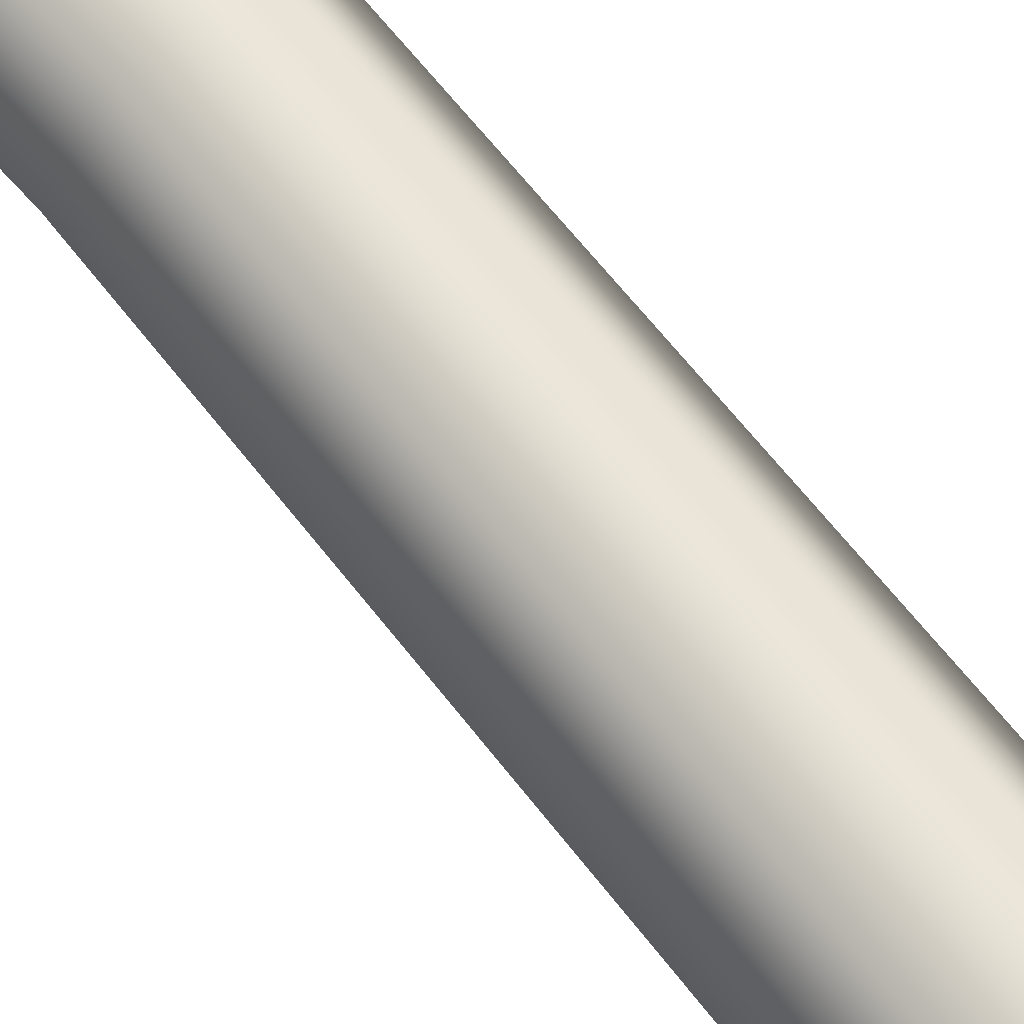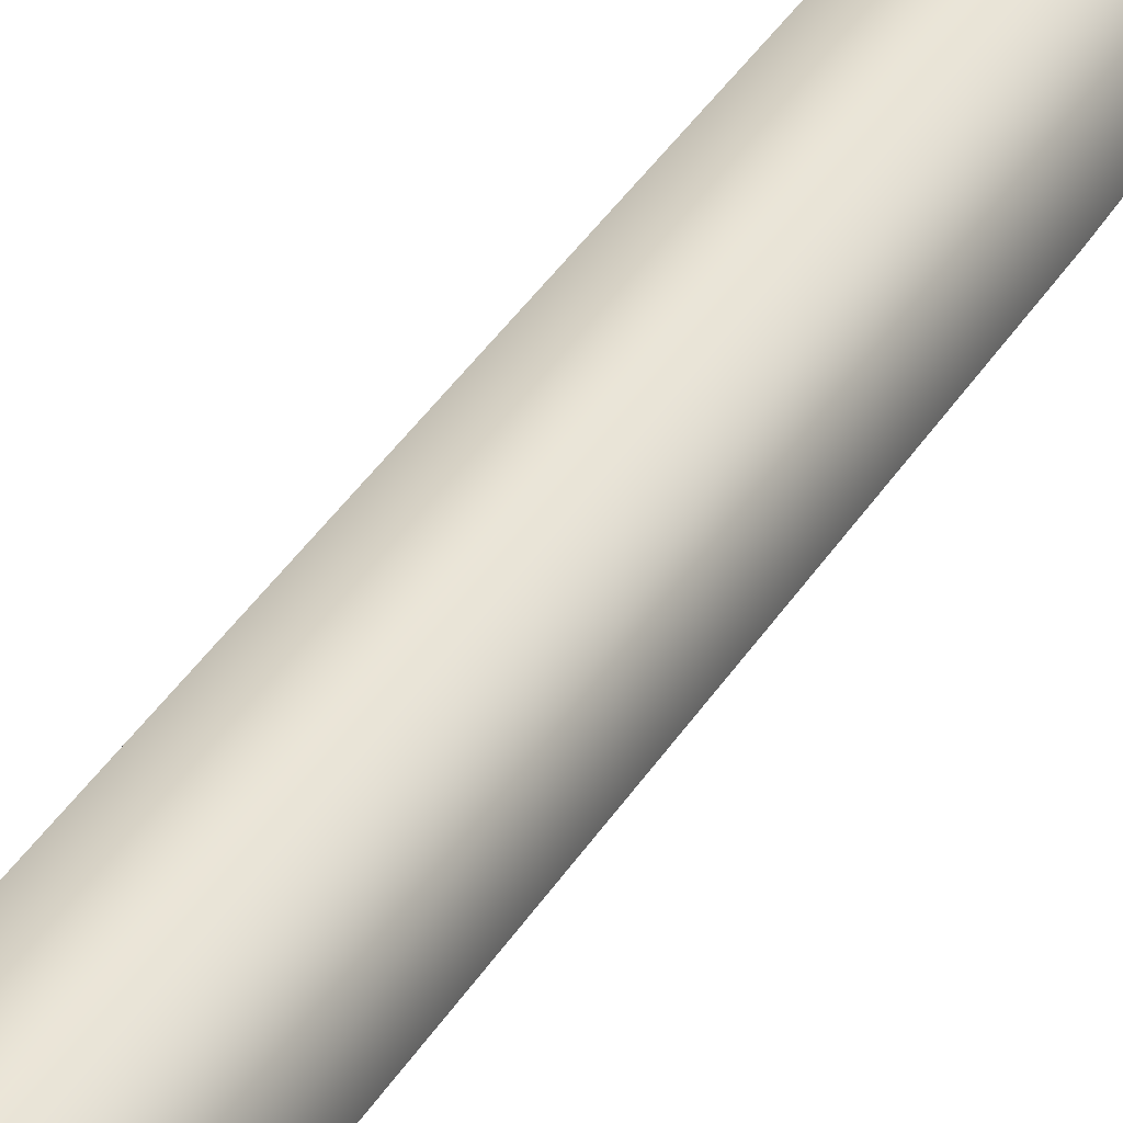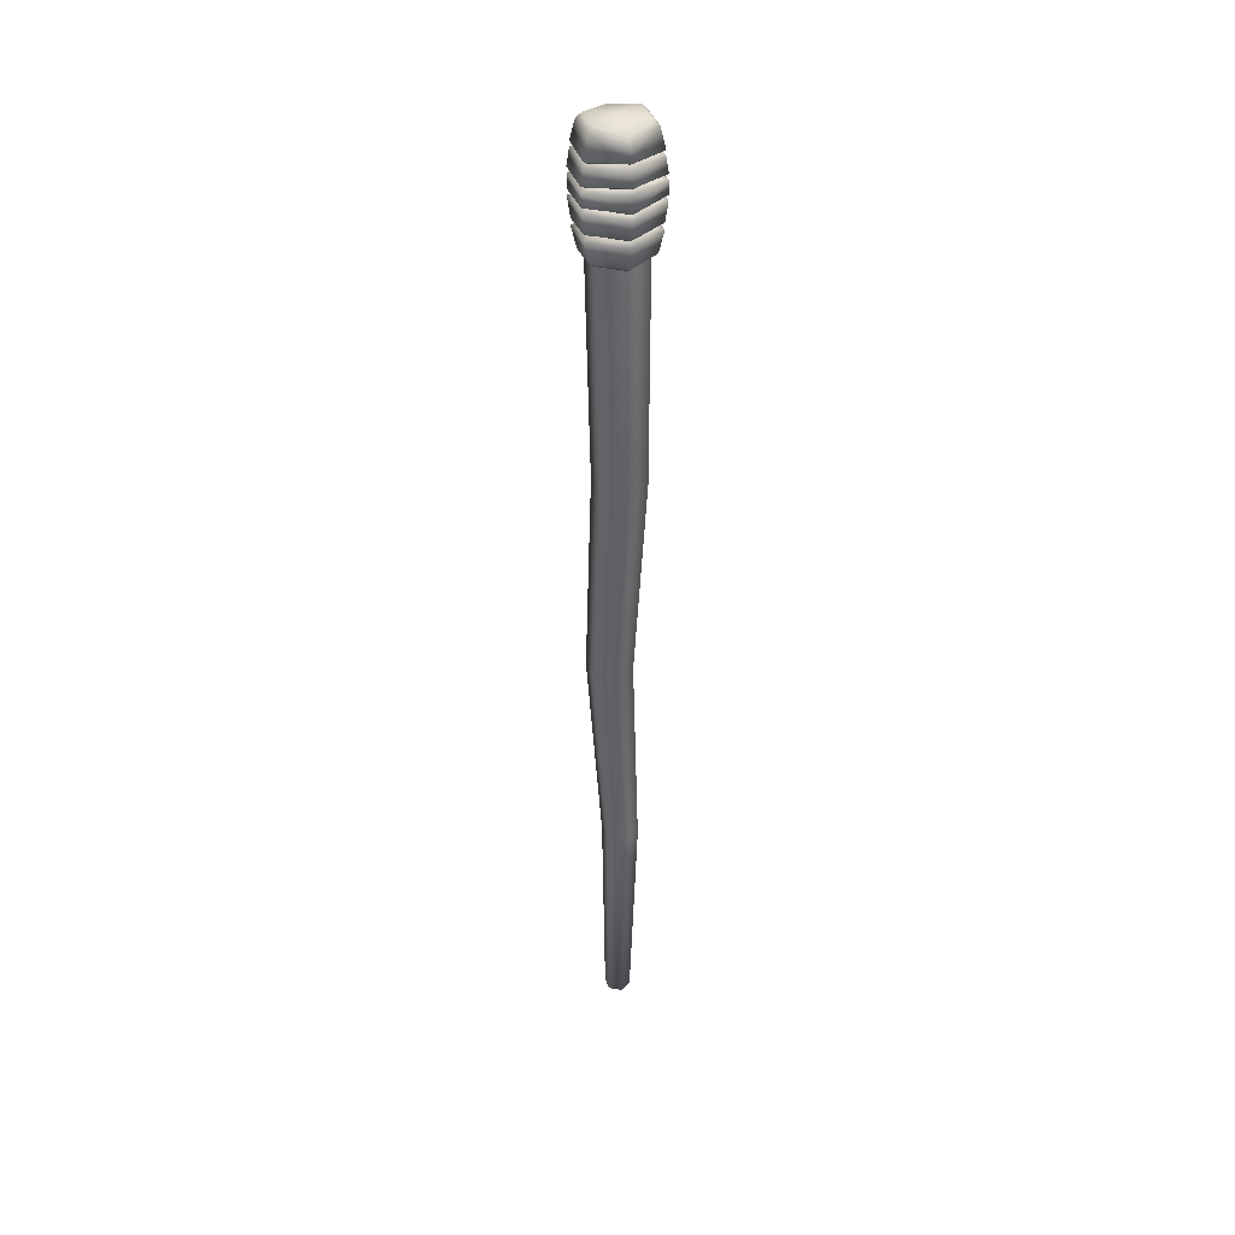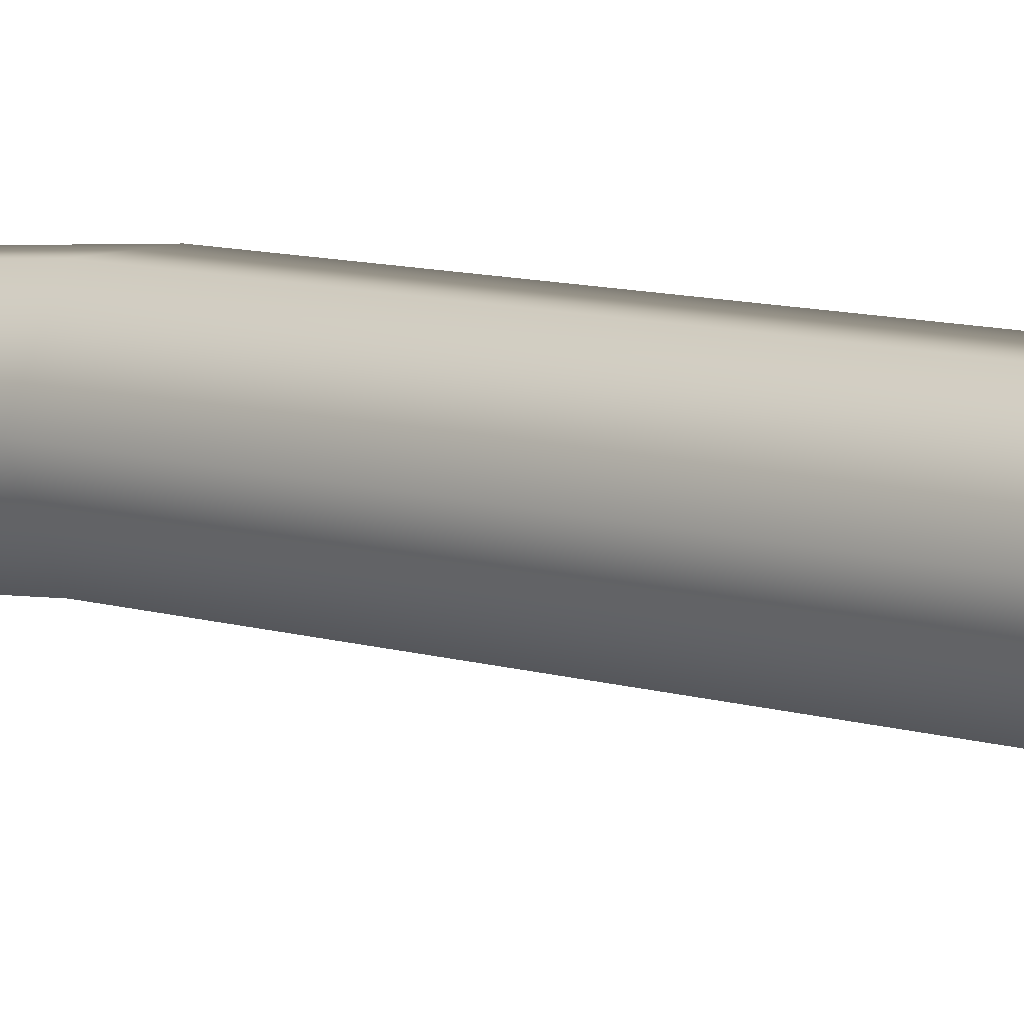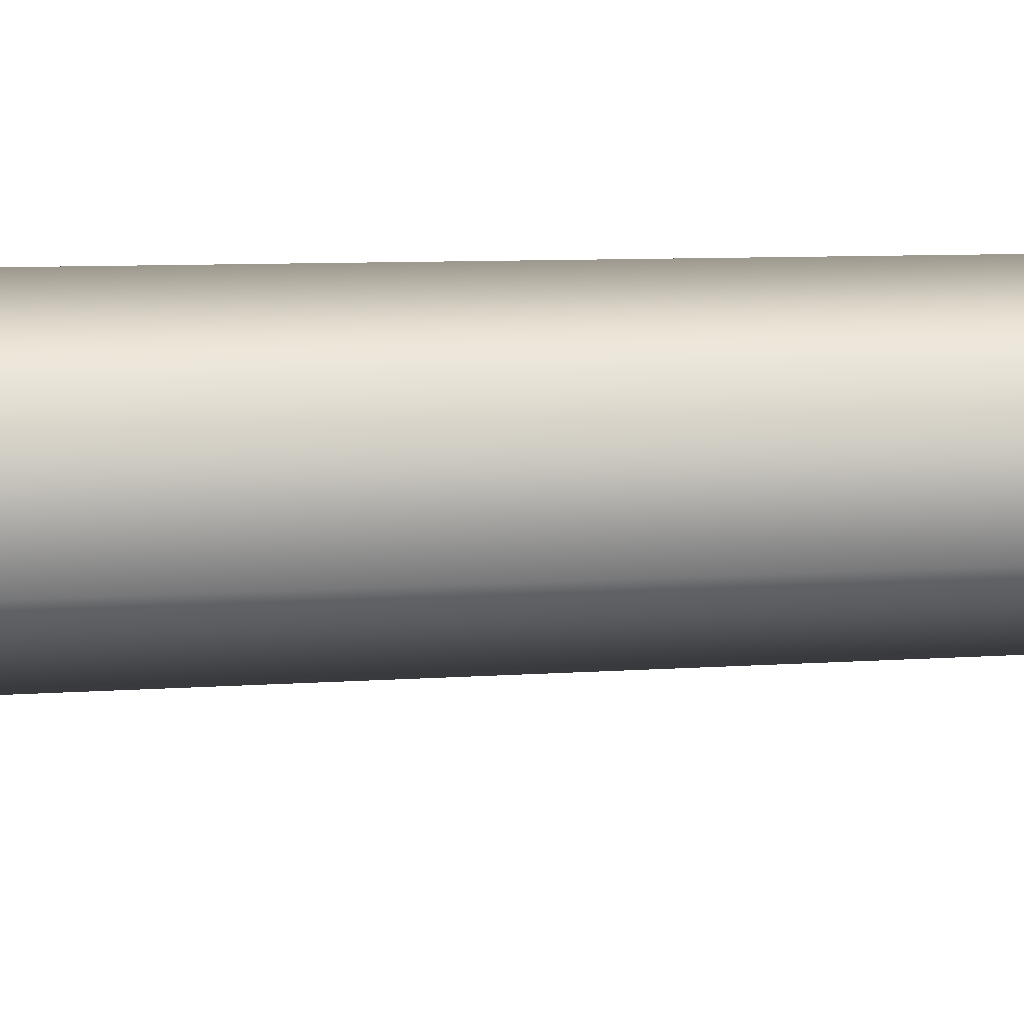
<metadata>
{"format":"obj","ext":"obj","renderer":"f3d","projection":"perspective","resolution":1024,"background":"white","views":[{"elev":66.6,"azim":138.2,"up":"+Z"},{"elev":40.6,"azim":-152.7,"up":"+Z"},{"elev":38.9,"azim":72.0,"up":"+Y"},{"elev":6.2,"azim":128.7,"up":"+Z"},{"elev":-27.0,"azim":-92.8,"up":"+Z"}]}
</metadata>
<code>
v  1.077 0 -0
v  0.5127 0 -0.971
v  -0.6156 0 -0.971
v  -1.18 0 -0
v  -0.6156 -0 0.971
v  0.5127 -0 0.971
v  2.376 74.26 -0
v  1.188 74.36 -2.058
v  -1.188 74.08 -2.058
v  -2.376 73.81 -0
v  -1.188 74.08 2.058
v  1.188 74.36 2.058
v  2.376 84.16 -0
v  1.188 84.59 -2.058
v  -1.188 84.59 -2.058
v  -2.376 84.34 -0
v  -1.188 84.59 2.058
v  1.188 84.59 2.058
v  2.837 74.6 -0
v  2.837 83.71 -0
v  1.419 74.7 -2.472
v  1.419 84.14 -2.472
v  -1.419 74.42 -2.472
v  -1.419 84.14 -2.472
v  -2.837 74.15 -0
v  -2.837 83.89 -0
v  -1.419 74.42 2.472
v  -1.419 84.14 2.472
v  1.419 74.7 2.472
v  1.419 84.14 2.472
v  3.115 76.41 -0
v  3.373 79.04 -0
v  3.373 80.5 -0
v  3.115 82.6 -0
v  1.557 76.5 -2.871
v  1.687 78.7 -3.062
v  1.687 80.23 -3.062
v  1.557 82.41 -2.871
v  -1.557 76.23 -2.871
v  -1.687 78.48 -3.062
v  -1.687 80.12 -3.062
v  -1.557 82.51 -2.871
v  -3.115 75.95 -0
v  -3.373 78.09 -0
v  -3.373 80.43 -0
v  -3.115 82.83 -0
v  -1.557 76.23 2.871
v  -1.687 78.48 3.062
v  -1.687 80.12 3.062
v  -1.557 82.51 2.871
v  1.557 76.5 2.871
v  1.687 79.16 3.062
v  1.687 80.69 3.062
v  1.557 82.41 2.871
v  3.115 76.97 -0
v  1.557 77.07 -2.871
v  -1.557 76.79 -2.871
v  -3.115 76.51 -0
v  -1.557 76.79 2.871
v  1.557 77.07 2.871
v  2.805 76.75 -0
v  1.403 76.84 -2.254
v  -1.403 76.56 -2.254
v  -2.805 76.29 -0
v  -1.403 76.56 2.254
v  1.403 76.84 2.254
v  3.373 78.59 -0
v  1.687 79.16 -3.062
v  -1.687 78.93 -3.062
v  -3.373 78.54 -0
v  -1.687 78.93 3.062
v  1.687 78.7 3.062
v  2.978 78.82 -0
v  1.489 78.93 -2.452
v  -1.489 78.7 -2.452
v  -2.978 78.32 -0
v  -1.489 78.7 2.452
v  1.489 78.93 2.452
v  3.373 80.95 -0
v  1.687 80.69 -3.062
v  -1.687 80.57 -3.062
v  -3.373 80.88 -0
v  -1.687 80.57 3.062
v  1.687 80.23 3.062
v  3.092 80.72 -0
v  1.546 80.46 -2.362
v  -1.546 80.34 -2.362
v  -3.092 80.65 -0
v  -1.546 80.34 2.362
v  1.546 80.46 2.362
v  3.115 82.14 -0
v  1.557 81.96 -2.871
v  -1.557 82.05 -2.871
v  -3.115 82.38 -0
v  -1.557 82.05 2.871
v  1.557 81.96 2.871
v  2.791 82.37 -0
v  1.395 82.18 -2.572
v  -1.395 82.28 -2.572
v  -2.791 82.61 -0
v  -1.395 82.28 2.572
v  1.395 82.18 2.572
v  0.0007 84.71 -0
v  0.2817 18.58 -1.723
v  0.4646 37.18 -1.163
v  1.589 55.77 -1.872
v  2.674 55.7 0.0065
v  1.427 37.13 0.5047
v  1.062 18.56 -0.3726
v  -1.278 18.52 -1.723
v  -1.461 37.04 -1.163
v  -0.5803 55.56 -1.872
v  -2.058 18.46 -0.3726
v  -2.424 36.91 0.5047
v  -1.665 55.35 0.0065
v  -1.278 18.52 0.9782
v  -1.461 37.04 2.172
v  -0.5803 55.56 1.885
v  0.2817 18.58 0.9782
v  0.4646 37.18 2.172
v  1.589 55.77 1.885
g Cylinder001
f 104 105 108 109
f 104 110 111 105
f 113 114 111 110
f 114 113 116 117
f 117 116 119 120
f 119 109 108 120
f 1 5 4 3
f 3 2 1
f 6 5 1
f 32 68 37 33
f 68 69 41 37
f 69 70 45 41
f 71 49 45 70
f 52 84 49 71
f 32 33 84 52
f 22 14 13 20
f 19 7 8 21
f 24 15 14 22
f 23 21 8 9
f 24 26 16 15
f 25 23 9 10
f 28 17 16 26
f 25 10 11 27
f 30 18 17 28
f 27 11 12 29
f 30 20 13 18
f 19 29 12 7
f 34 38 22 20
f 79 80 92 91
f 31 19 21 35
f 67 55 56 36
f 42 24 22 38
f 81 93 92 80
f 39 35 21 23
f 40 36 56 57
f 46 26 24 42
f 82 94 93 81
f 43 39 23 25
f 44 40 57 58
f 46 50 28 26
f 82 83 95 94
f 43 25 27 47
f 44 58 59 48
f 50 54 30 28
f 53 96 95 83
f 47 27 29 51
f 48 59 60 72
f 34 20 30 54
f 79 91 96 53
f 31 51 29 19
f 67 72 60 55
f 55 61 62 56
f 62 63 57 56
f 63 64 58 57
f 58 64 65 59
f 59 65 66 60
f 66 61 55 60
f 31 35 62 61
f 35 39 63 62
f 63 39 43 64
f 43 47 65 64
f 65 47 51 66
f 66 51 31 61
f 32 73 74 68
f 74 75 69 68
f 75 76 70 69
f 70 76 77 71
f 71 77 78 52
f 78 73 32 52
f 67 36 74 73
f 36 40 75 74
f 75 40 44 76
f 44 48 77 76
f 77 48 72 78
f 78 72 67 73
f 86 85 33 37
f 87 86 37 41
f 45 88 87 41
f 89 88 45 49
f 90 89 49 84
f 33 85 90 84
f 86 80 79 85
f 81 80 86 87
f 82 81 87 88
f 89 83 82 88
f 53 83 89 90
f 79 53 90 85
f 98 97 91 92
f 99 98 92 93
f 94 100 99 93
f 101 100 94 95
f 102 101 95 96
f 91 97 102 96
f 38 34 97 98
f 42 38 98 99
f 100 46 42 99
f 50 46 100 101
f 54 50 101 102
f 34 54 102 97
f 13 14 103
f 14 15 103
f 15 16 103
f 16 17 103
f 17 18 103
f 18 13 103
f 7 107 106 8
f 107 108 105 106
f 109 1 2 104
f 106 112 9 8
f 105 111 112 106
f 104 2 3 110
f 112 115 10 9
f 111 114 115 112
f 110 3 4 113
f 10 115 118 11
f 115 114 117 118
f 116 113 4 5
f 11 118 121 12
f 118 117 120 121
f 116 5 6 119
f 121 107 7 12
f 108 107 121 120
f 119 6 1 109

</code>
